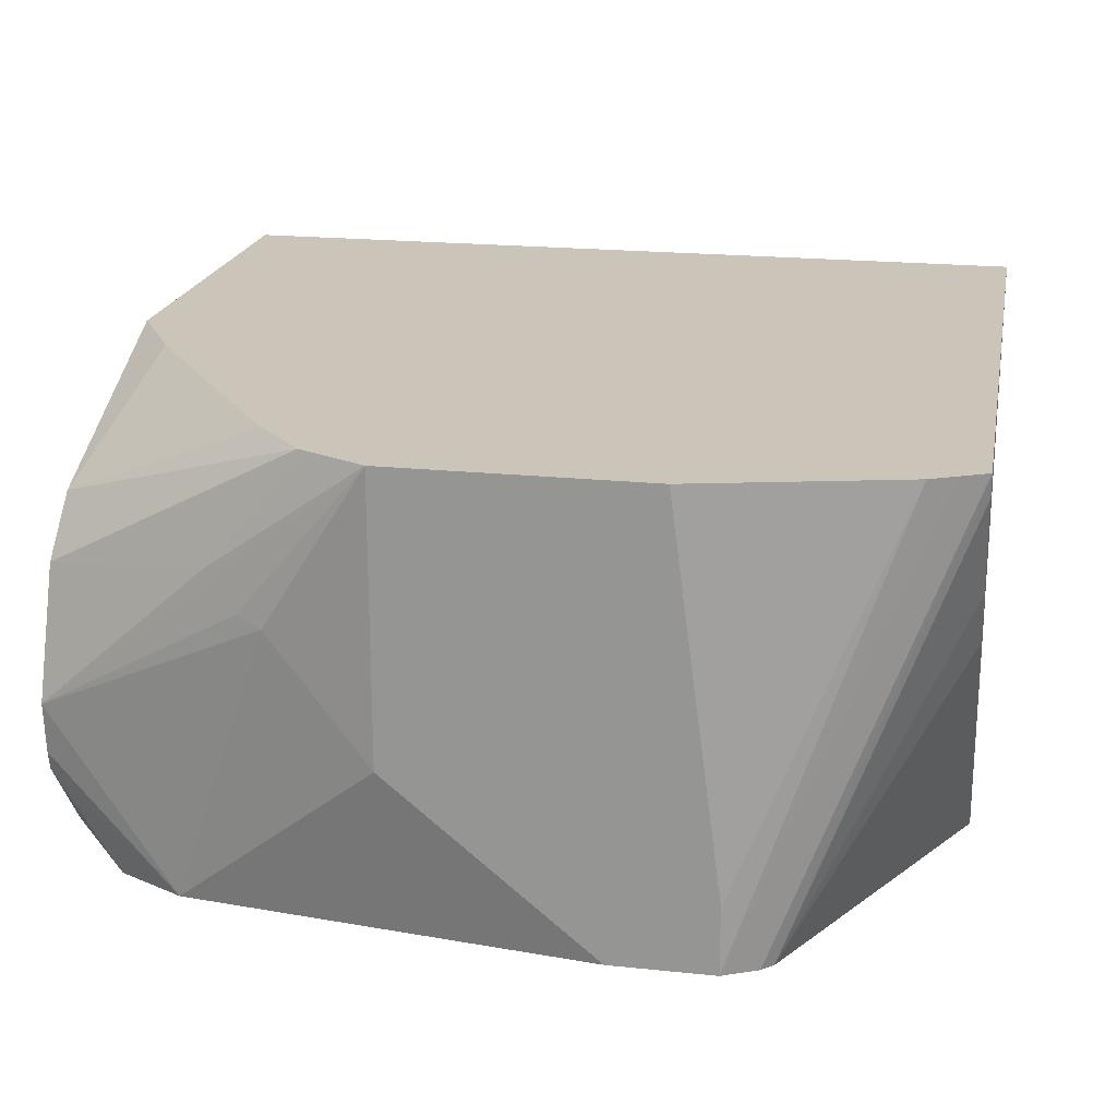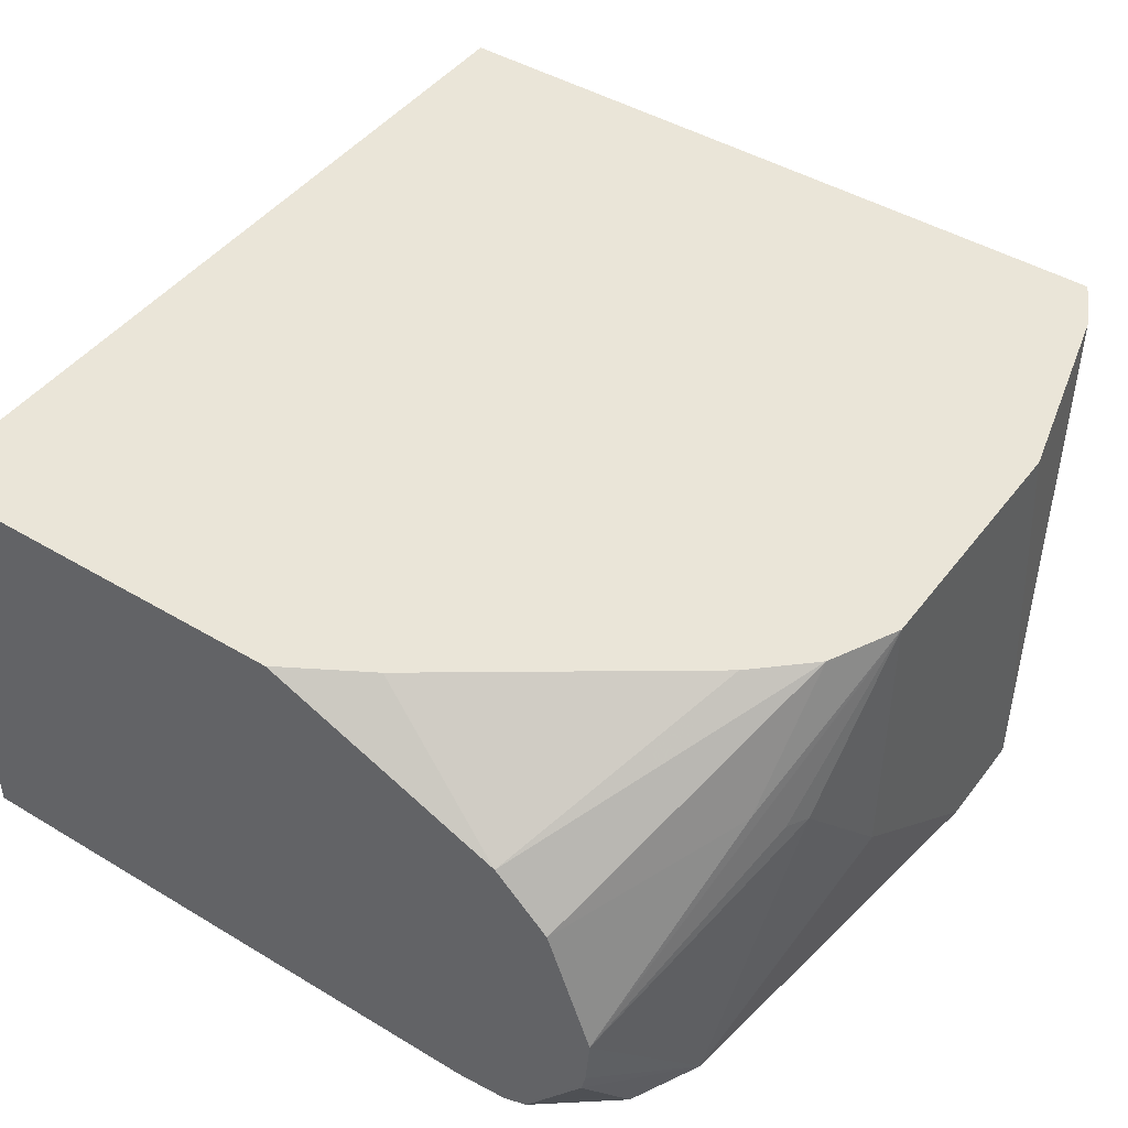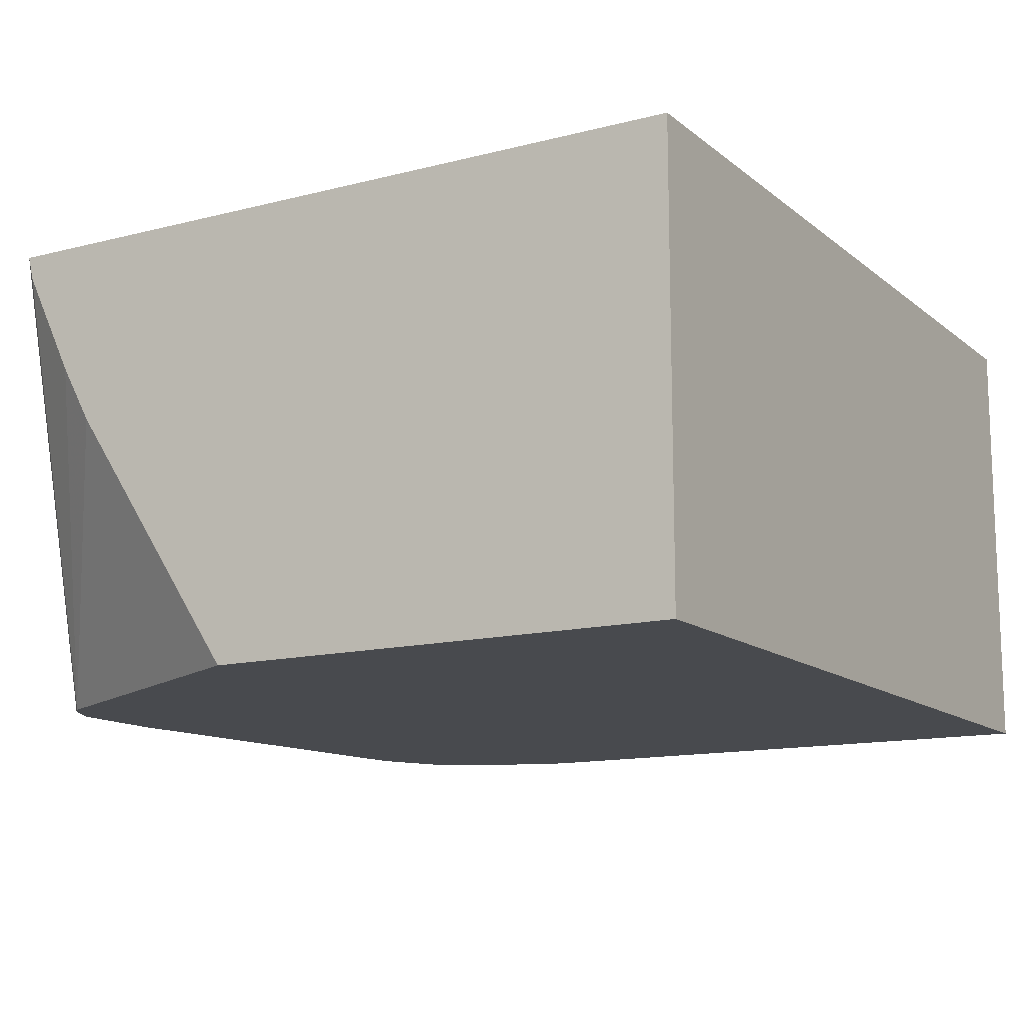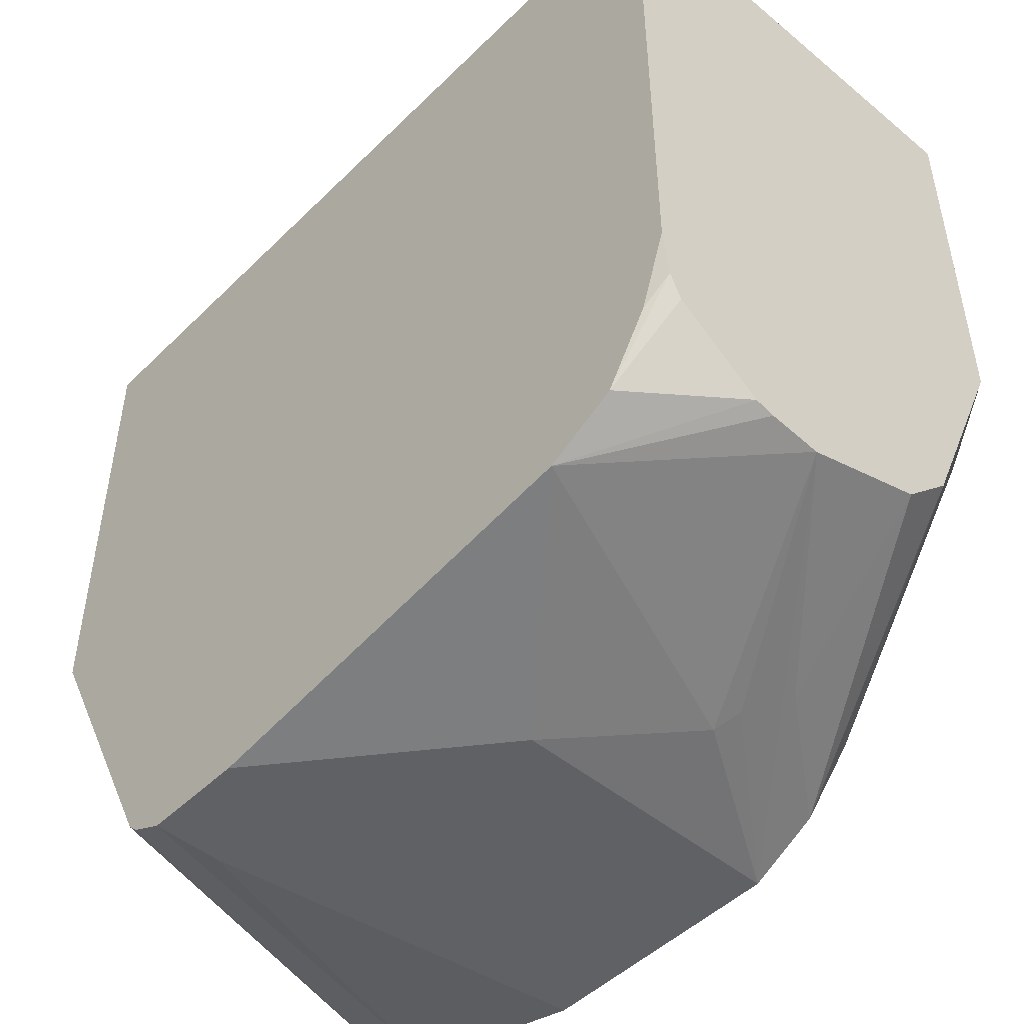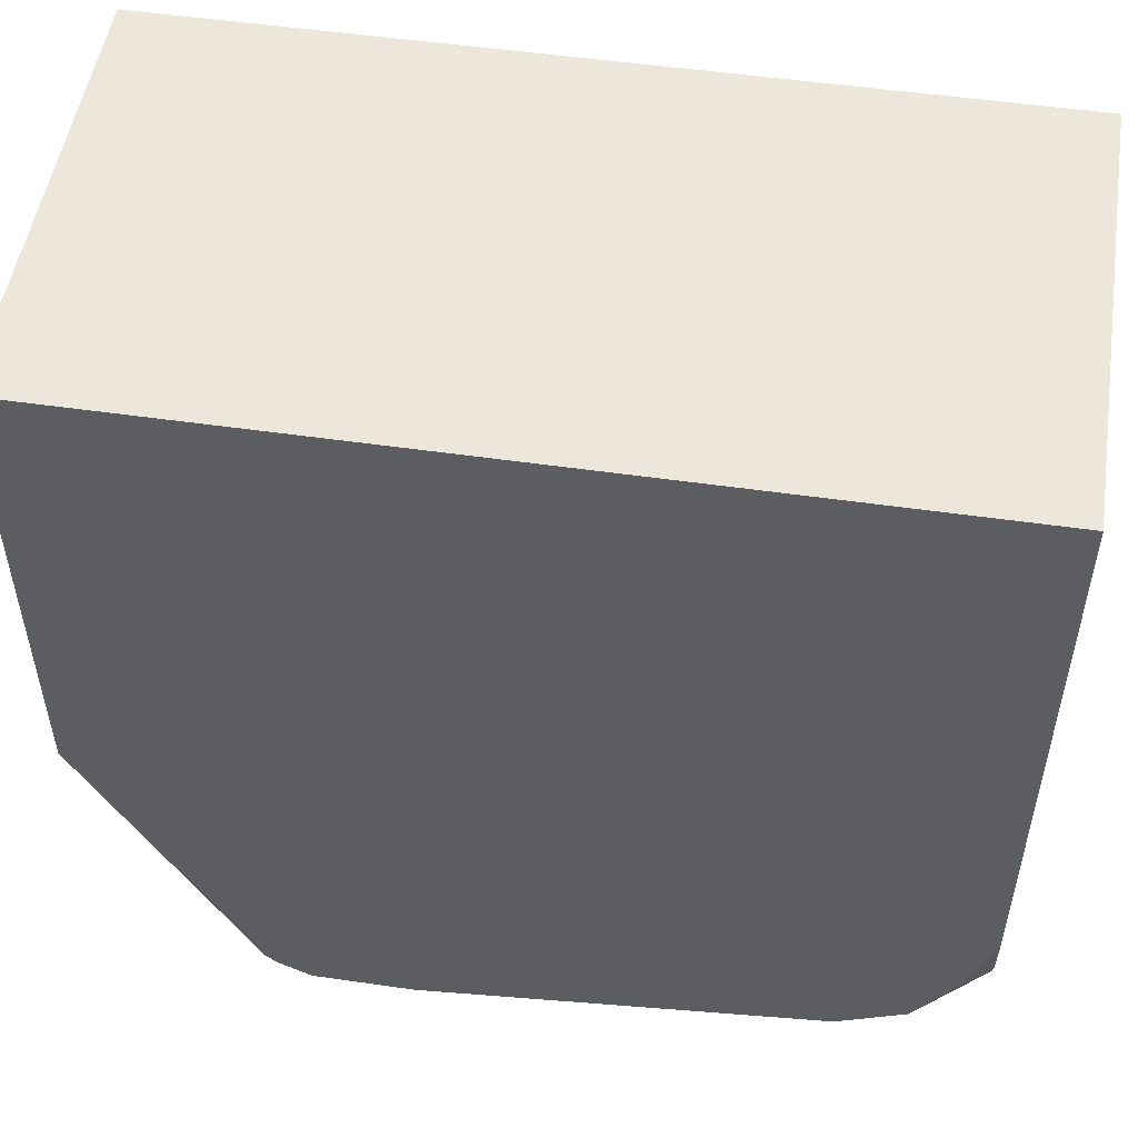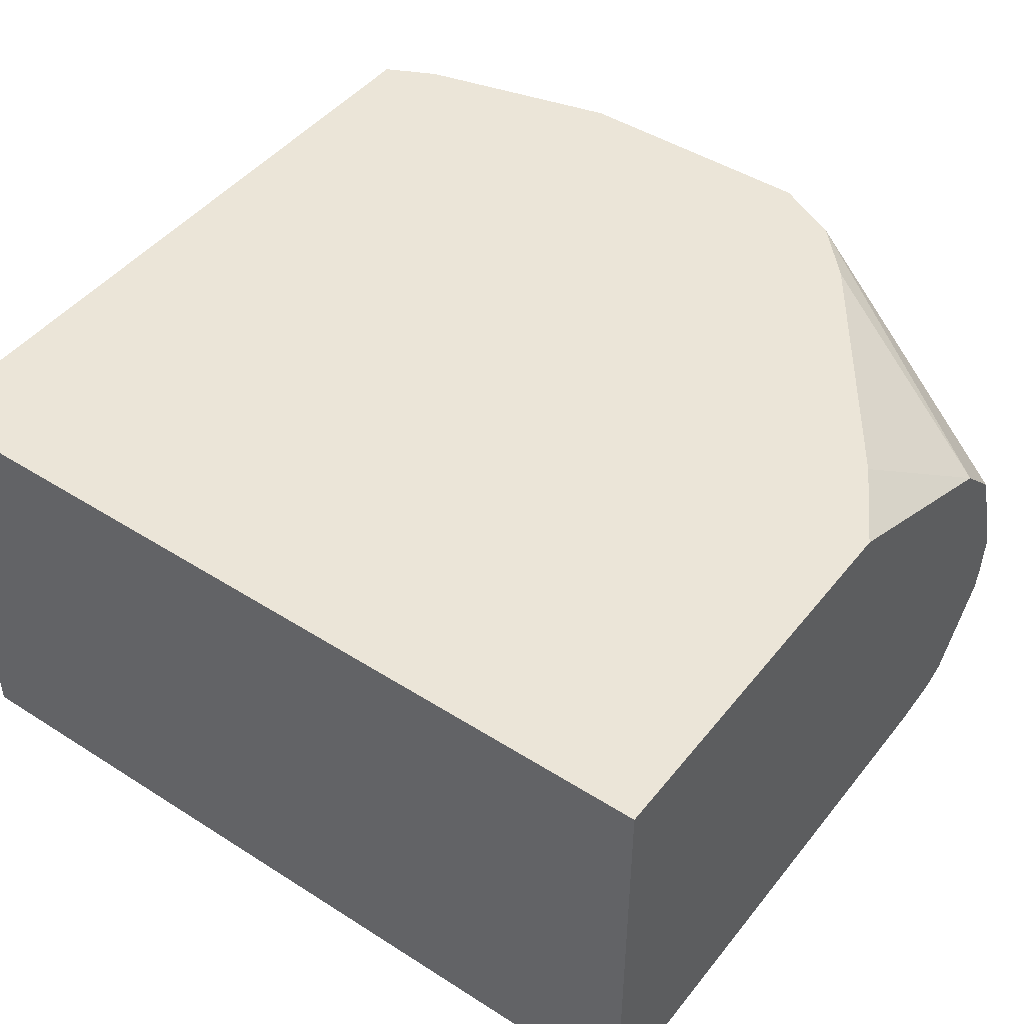
<metadata>
{"format":"obj","ext":"obj","renderer":"f3d","projection":"perspective","resolution":1024,"background":"white","views":[{"elev":20.3,"azim":10.8,"up":"+Z"},{"elev":45.0,"azim":-55.2,"up":"+Z"},{"elev":-13.1,"azim":120.5,"up":"+Z"},{"elev":-48.5,"azim":-132.7,"up":"+Y"},{"elev":51.7,"azim":-171.1,"up":"+Y"},{"elev":45.9,"azim":-143.9,"up":"+Z"}]}
</metadata>
<code>
v -0.06141 -0.4301 0.1125
v -0.07149 -0.4251 0.1125
v -0.1263 -0.413 0.06485
v -0.198 -0.396 5.729e-05
v -0.1126 -0.4198 0.05119
v -0.1024 -0.4233 0.04778
v -0.06141 -0.4301 4.4e-06
v 0.04093 -0.4301 0.1125
v -0.08227 -0.4197 0.1125
v -0.08872 -0.4164 0.1125
v -0.198 -0.3782 0.04986
v -0.198 -0.396 -0.0001366
v -0.1433 -0.4096 -0.06764
v 0.02048 -0.4301 -0.06764
v 0.06141 -0.4301 -0.04095
v 0.1024 -0.4146 0.1125
v -0.1089 -0.3946 0.1125
v -0.198 -0.3571 0.071
v -0.198 -0.3942 -0.02046
v -0.198 -0.3926 -0.0281
v -0.1707 -0.396 -0.06764
v 0.06141 -0.4301 -0.06764
v 0.1229 -0.4095 0.1125
v -0.1778 -0.2973 0.1125
v -0.198 -0.263 0.1125
v -0.198 -0.3681 -0.06082
v -0.198 -0.358 -0.0653
v -0.1875 -0.3686 -0.06764
v 0.07507 -0.4233 -0.06764
v 0.1333 -0.4044 0.1125
v -0.198 -0.1025 0.1125
v -0.198 -0.3371 -0.06764
v 0.07948 -0.4191 -0.06764
v 0.1439 -0.3991 0.1125
v -0.198 -0.1025 -0.06764
v 0.1439 -0.1025 0.1125
v 0.1438 -0.2936 -0.06764
v 0.1439 -0.3637 0.03789
v 0.1439 -0.3763 0.06092
v 0.1439 -0.3967 0.1029
v 0.1439 -0.1025 -0.06764
v 0.1439 -0.2934 -0.06764
f 15 23 16
f 13 42 37
f 15 22 23
f 13 22 14
f 13 29 22
f 13 33 29
f 13 37 33
f 13 41 42
f 12 19 13
f 13 32 35
f 13 28 32
f 13 21 28
f 13 20 21
f 37 42 38
f 13 19 20
f 10 18 11
f 17 24 18
f 13 35 41
f 18 24 25
f 34 42 41
f 21 26 27
f 10 17 18
f 34 41 36
f 34 38 42
f 34 39 38
f 34 40 39
f 33 40 34
f 33 39 40
f 33 38 39
f 33 37 38
f 31 41 35
f 31 36 41
f 29 34 30
f 29 33 34
f 27 32 28
f 22 30 23
f 22 29 30
f 21 27 28
f 20 26 21
f 8 15 16
f 4 19 12
f 6 12 13
f 1 31 25
f 1 36 31
f 1 34 36
f 1 30 34
f 1 23 30
f 1 16 23
f 1 8 16
f 1 25 24
f 1 22 15
f 1 7 14
f 1 6 7
f 1 5 6
f 1 4 5
f 1 3 4
f 1 2 3
f 7 13 14
f 1 14 22
f 1 24 17
f 1 15 8
f 1 10 9
f 6 13 7
f 1 17 10
f 4 6 5
f 4 12 6
f 4 20 19
f 4 26 20
f 4 32 27
f 4 35 32
f 4 31 35
f 4 27 26
f 4 25 31
f 1 9 2
f 3 9 10
f 3 10 11
f 2 9 3
f 4 11 18
f 4 18 25
f 3 11 4

</code>
